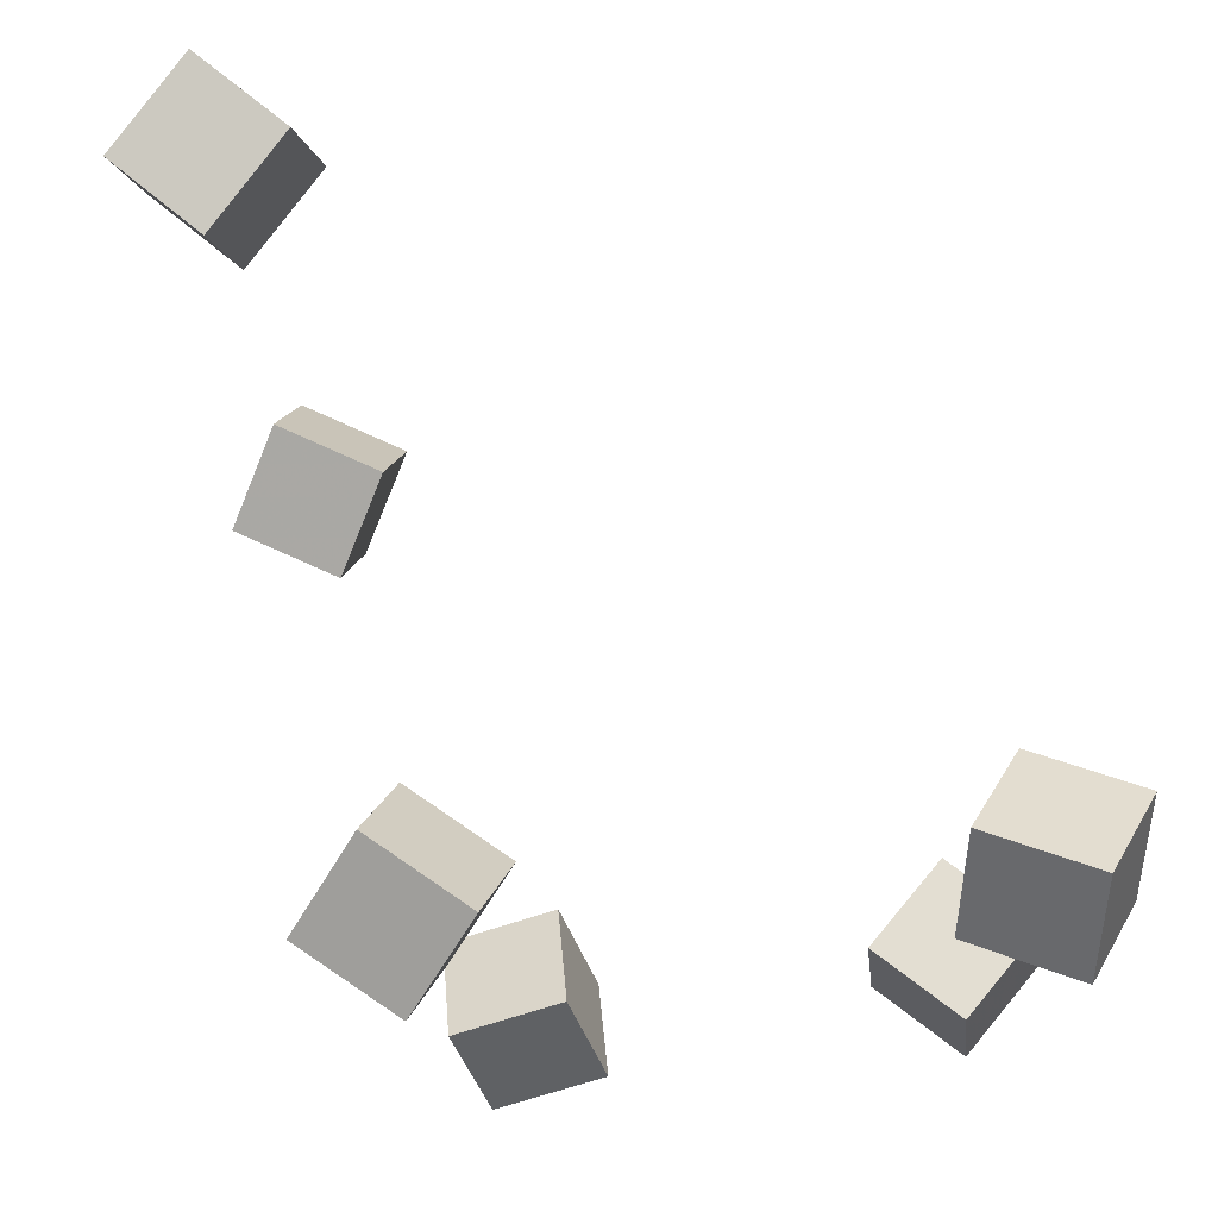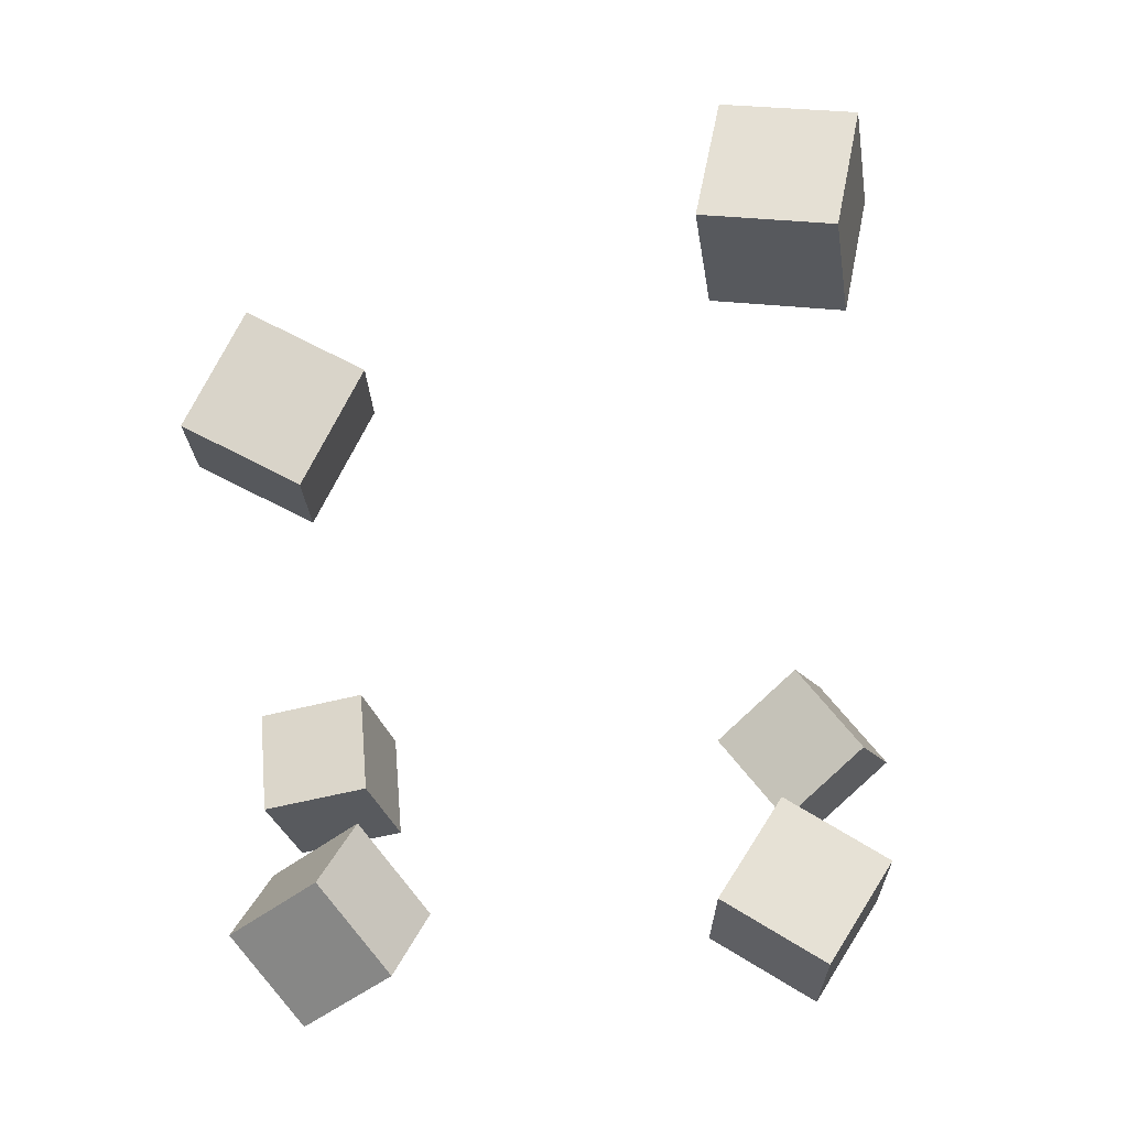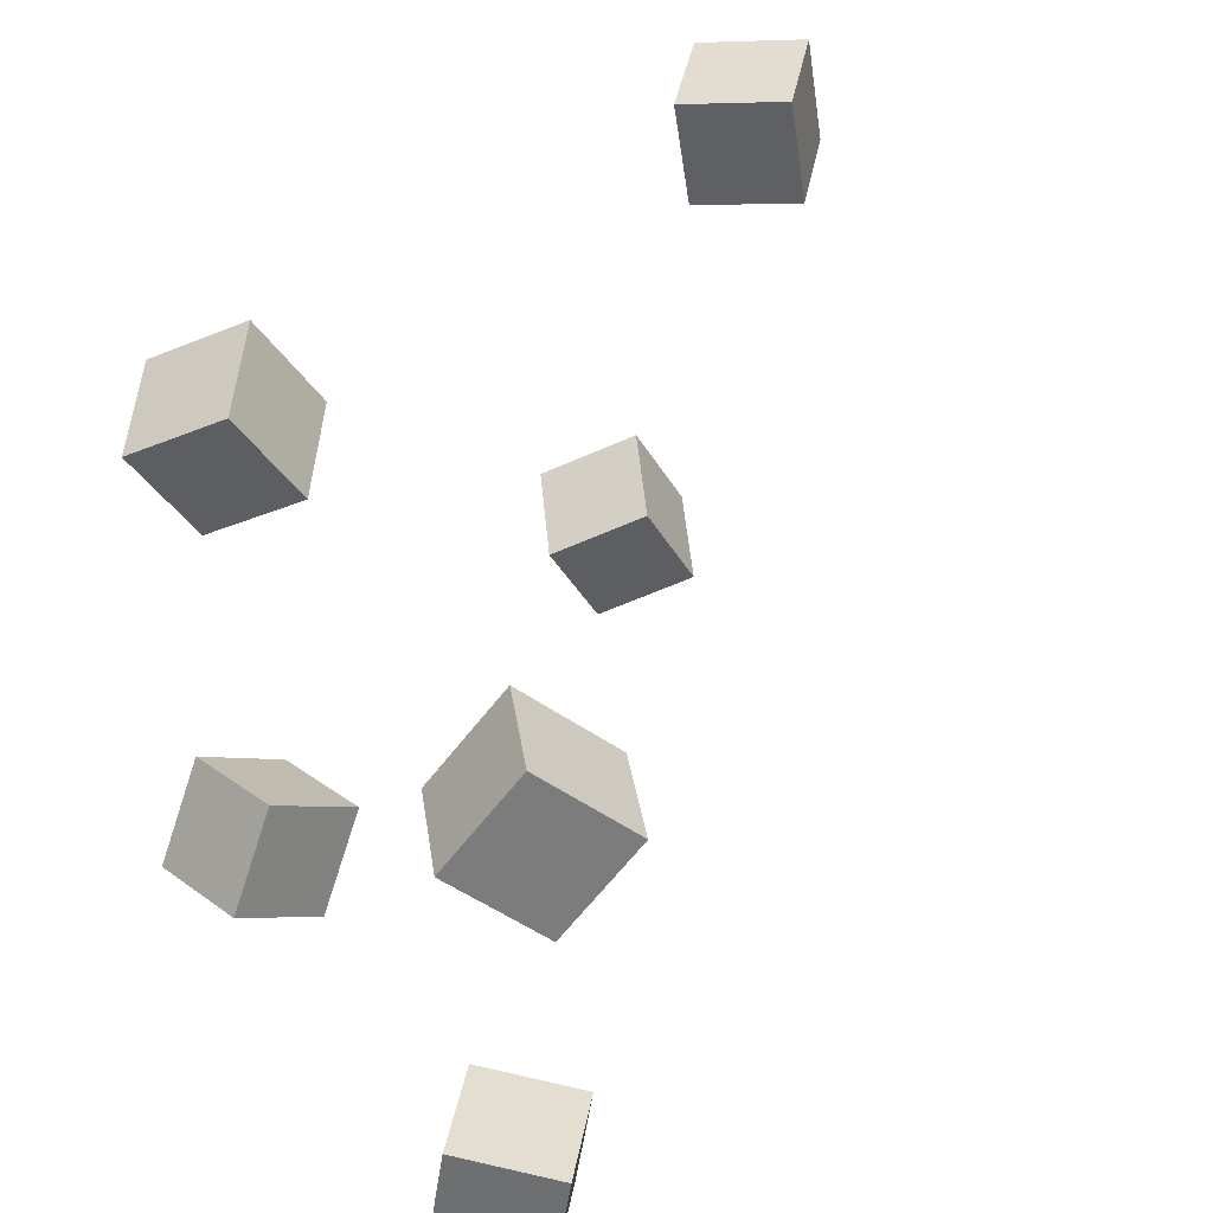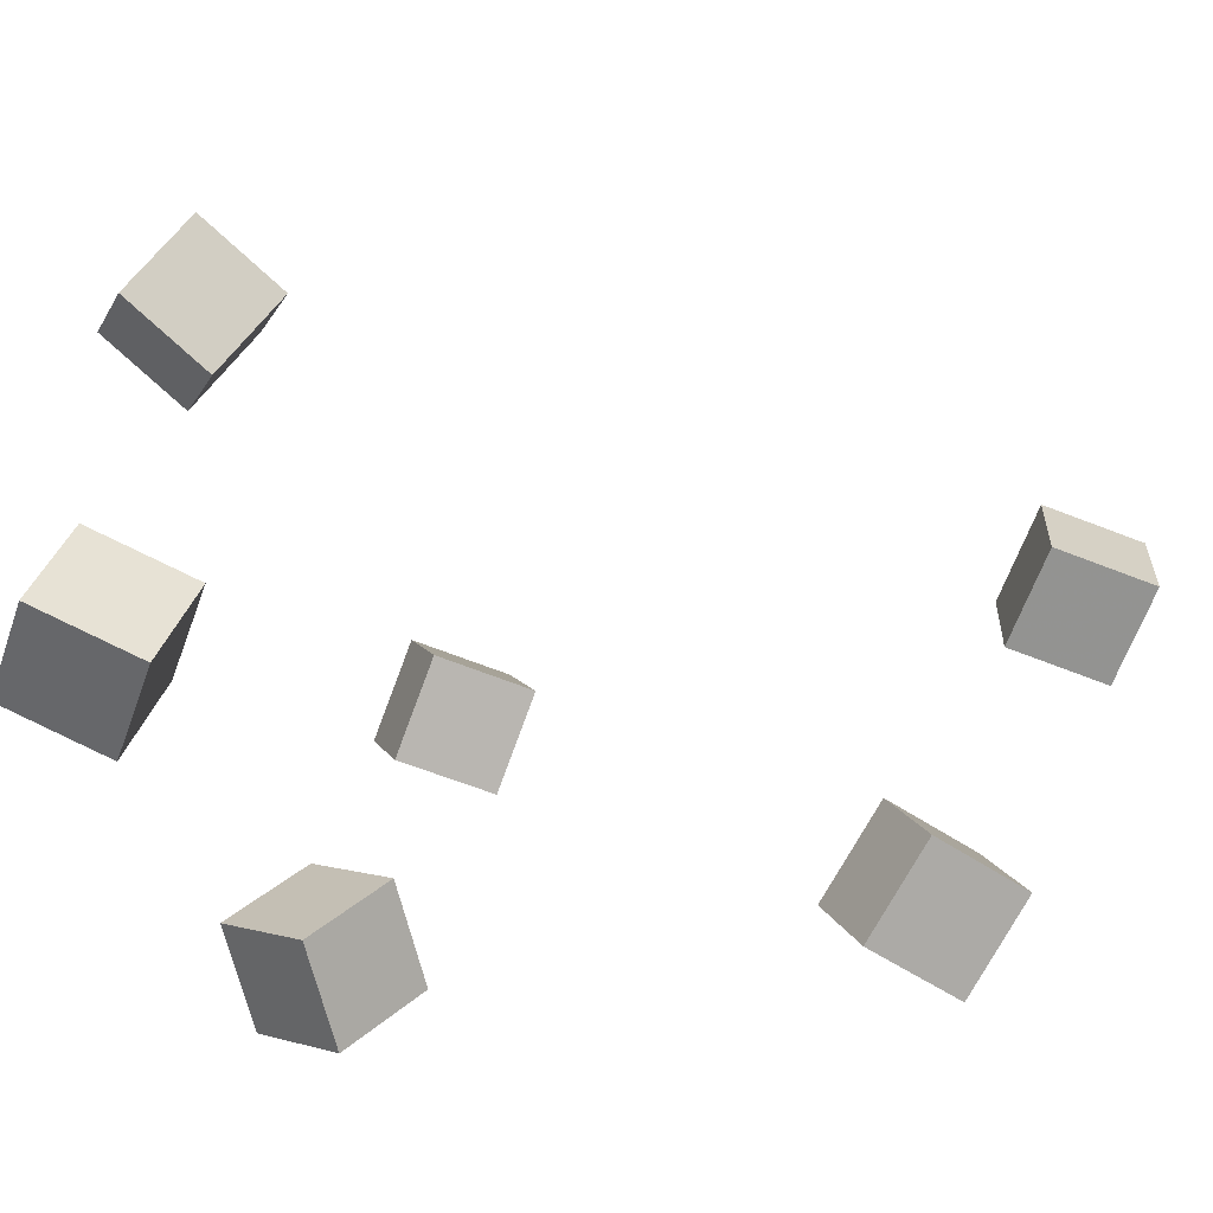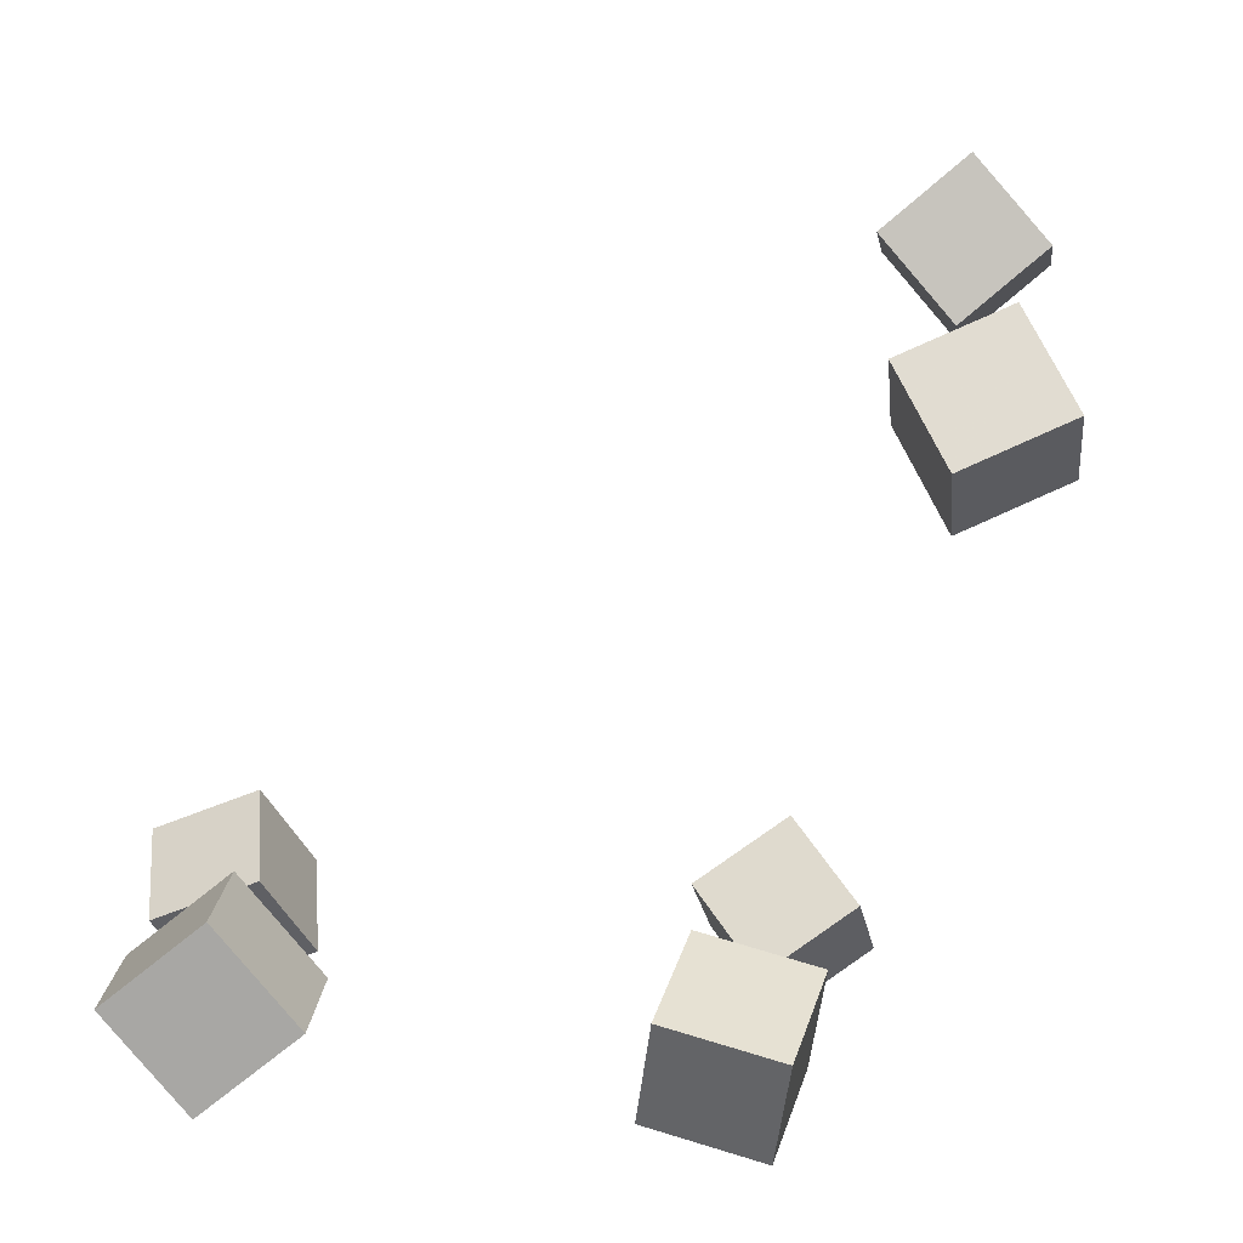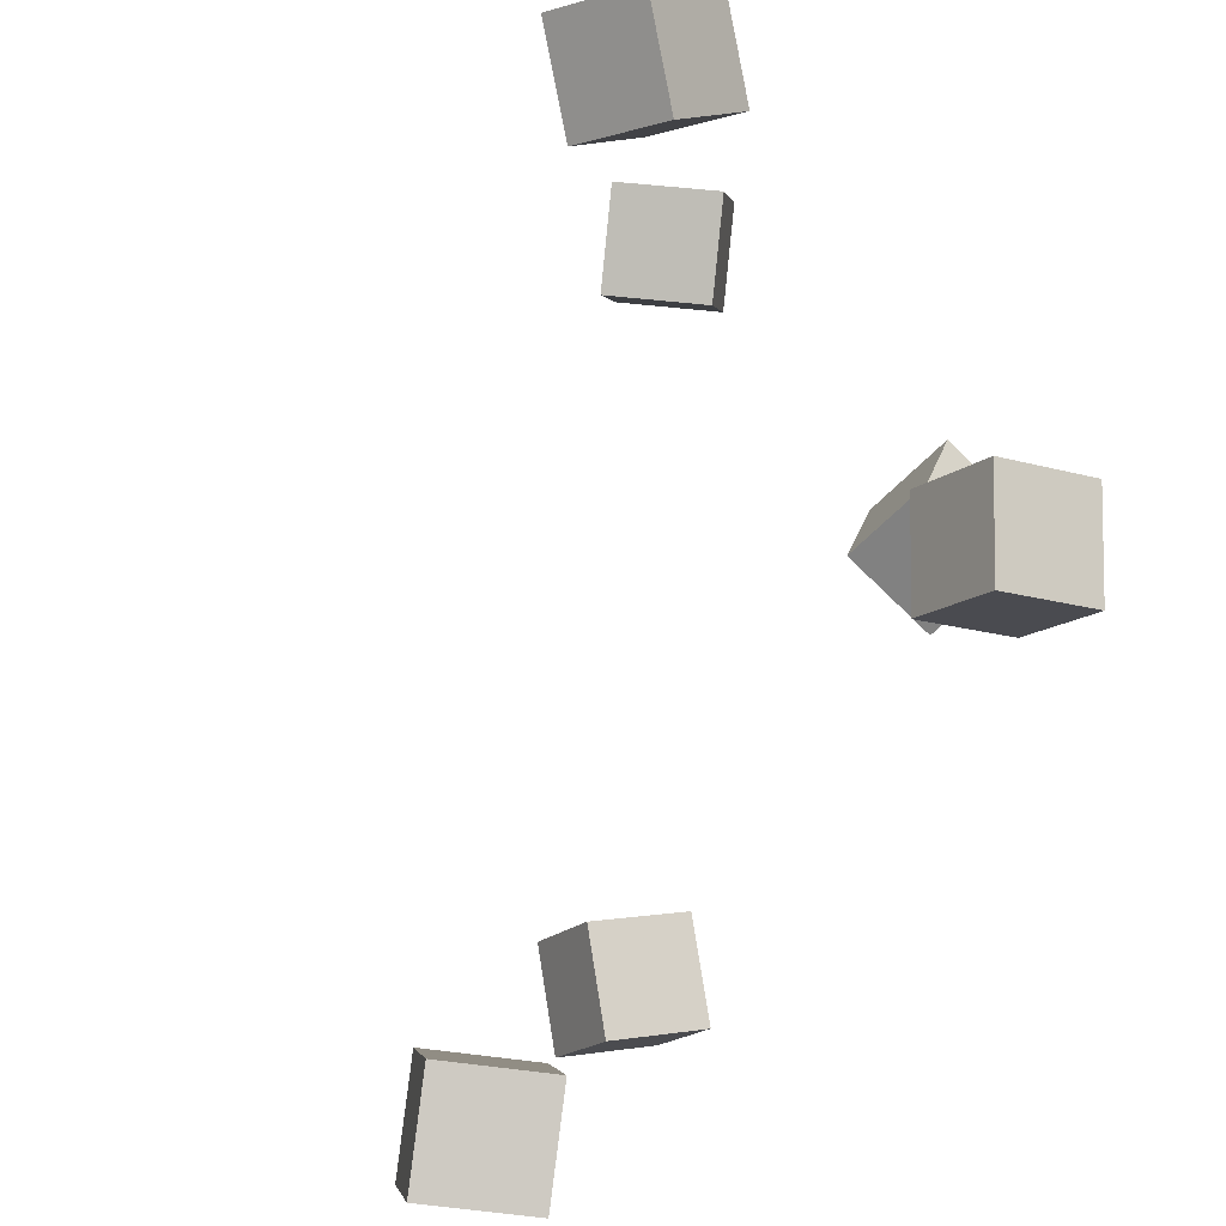
<metadata>
{"format":"obj","ext":"obj","renderer":"f3d","projection":"perspective","resolution":1024,"background":"white","views":[{"elev":-11.7,"azim":-1.4,"up":"+Y"},{"elev":8.4,"azim":-88.0,"up":"+Y"},{"elev":48.6,"azim":61.0,"up":"+Z"},{"elev":-55.6,"azim":120.3,"up":"+Z"},{"elev":1.0,"azim":175.9,"up":"+Y"},{"elev":78.6,"azim":-122.7,"up":"+Z"}]}
</metadata>
<code>
v -0.1012 -0.05947 0.08436
v -0.1472 -0.02858 0.0873
v -0.07331 -0.02063 0.1126
v -0.1193 0.01026 0.1156
v -0.1149 -0.08452 0.1324
v -0.161 -0.05363 0.1353
v -0.08706 -0.04568 0.1606
v -0.1331 -0.01479 0.1636
f 1.0 7.0 5.0
f 1.0 3.0 7.0
f 1.0 4.0 3.0
f 1.0 2.0 4.0
f 3.0 8.0 7.0
f 3.0 4.0 8.0
f 5.0 7.0 8.0
f 5.0 8.0 6.0
f 1.0 5.0 6.0
f 1.0 6.0 2.0
f 2.0 6.0 8.0
f 2.0 8.0 4.0
v -0.2083 0.1584 -0.08424
v -0.188 0.2034 -0.05972
v -0.1995 0.1814 -0.1336
v -0.1792 0.2263 -0.1091
v -0.1574 0.1361 -0.08557
v -0.1371 0.1811 -0.06105
v -0.1486 0.1591 -0.1349
v -0.1283 0.2041 -0.1104
f 9.0 15.0 13.0
f 9.0 11.0 15.0
f 9.0 12.0 11.0
f 9.0 10.0 12.0
f 11.0 16.0 15.0
f 11.0 12.0 16.0
f 13.0 15.0 16.0
f 13.0 16.0 14.0
f 9.0 13.0 14.0
f 9.0 14.0 10.0
f 10.0 14.0 16.0
f 10.0 16.0 12.0
v -0.08465 -0.1084 -0.1018
v -0.104 -0.07783 -0.05922
v -0.08833 -0.06411 -0.1353
v -0.1077 -0.03353 -0.09272
v -0.03219 -0.09389 -0.08835
v -0.05155 -0.06331 -0.04578
v -0.03586 -0.04959 -0.1218
v -0.05523 -0.01902 -0.07928
f 17.0 23.0 21.0
f 17.0 19.0 23.0
f 17.0 20.0 19.0
f 17.0 18.0 20.0
f 19.0 24.0 23.0
f 19.0 20.0 24.0
f 21.0 23.0 24.0
f 21.0 24.0 22.0
f 17.0 21.0 22.0
f 17.0 22.0 18.0
f 18.0 22.0 24.0
f 18.0 24.0 20.0
v 0.1219 -0.01591 0.09222
v 0.09701 -0.05184 0.127
v 0.1234 0.02209 0.1325
v 0.0985 -0.01384 0.1673
v 0.172 -0.03499 0.1084
v 0.1472 -0.07092 0.1432
v 0.1735 0.003009 0.1487
v 0.1487 -0.03292 0.1835
f 25.0 31.0 29.0
f 25.0 27.0 31.0
f 25.0 28.0 27.0
f 25.0 26.0 28.0
f 27.0 32.0 31.0
f 27.0 28.0 32.0
f 29.0 31.0 32.0
f 29.0 32.0 30.0
f 25.0 29.0 30.0
f 25.0 30.0 26.0
f 26.0 30.0 32.0
f 26.0 32.0 28.0
v 0.09437 -0.04864 -0.1446
v 0.08726 -0.03523 -0.09063
v 0.1301 -0.00625 -0.1504
v 0.123 0.00716 -0.09645
v 0.1368 -0.0825 -0.1306
v 0.1297 -0.06909 -0.07663
v 0.1725 -0.04011 -0.1364
v 0.1654 -0.0267 -0.08245
f 33.0 39.0 37.0
f 33.0 35.0 39.0
f 33.0 36.0 35.0
f 33.0 34.0 36.0
f 35.0 40.0 39.0
f 35.0 36.0 40.0
f 37.0 39.0 40.0
f 37.0 40.0 38.0
f 33.0 37.0 38.0
f 33.0 38.0 34.0
f 34.0 38.0 40.0
f 34.0 40.0 36.0
v -0.1548 0.2747 0.09014
v -0.1971 0.3103 0.08394
v -0.1655 0.2715 0.1447
v -0.2078 0.307 0.1385
v -0.1893 0.232 0.08077
v -0.2316 0.2675 0.07457
v -0.2001 0.2287 0.1354
v -0.2424 0.2642 0.1292
f 41.0 47.0 45.0
f 41.0 43.0 47.0
f 41.0 44.0 43.0
f 41.0 42.0 44.0
f 43.0 48.0 47.0
f 43.0 44.0 48.0
f 45.0 47.0 48.0
f 45.0 48.0 46.0
f 41.0 45.0 46.0
f 41.0 46.0 42.0
f 42.0 46.0 48.0
f 42.0 48.0 44.0

</code>
